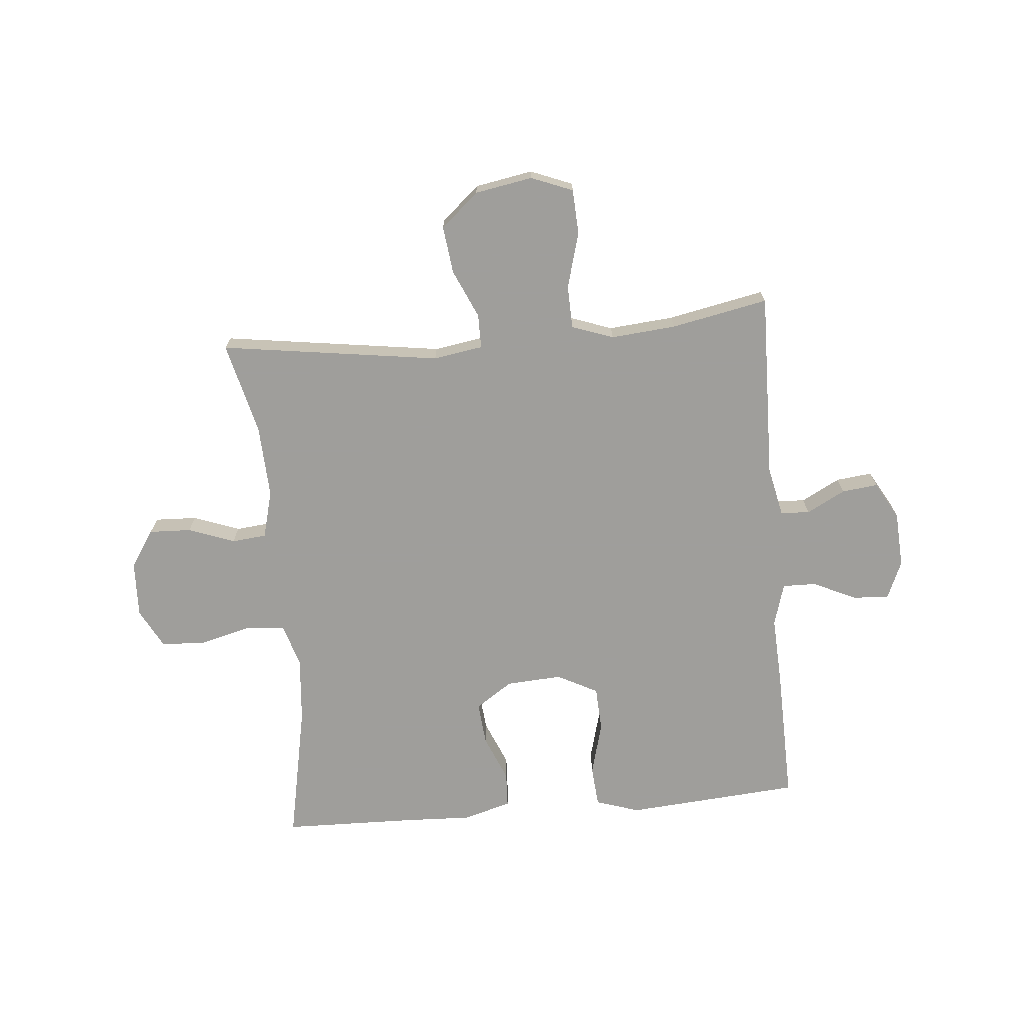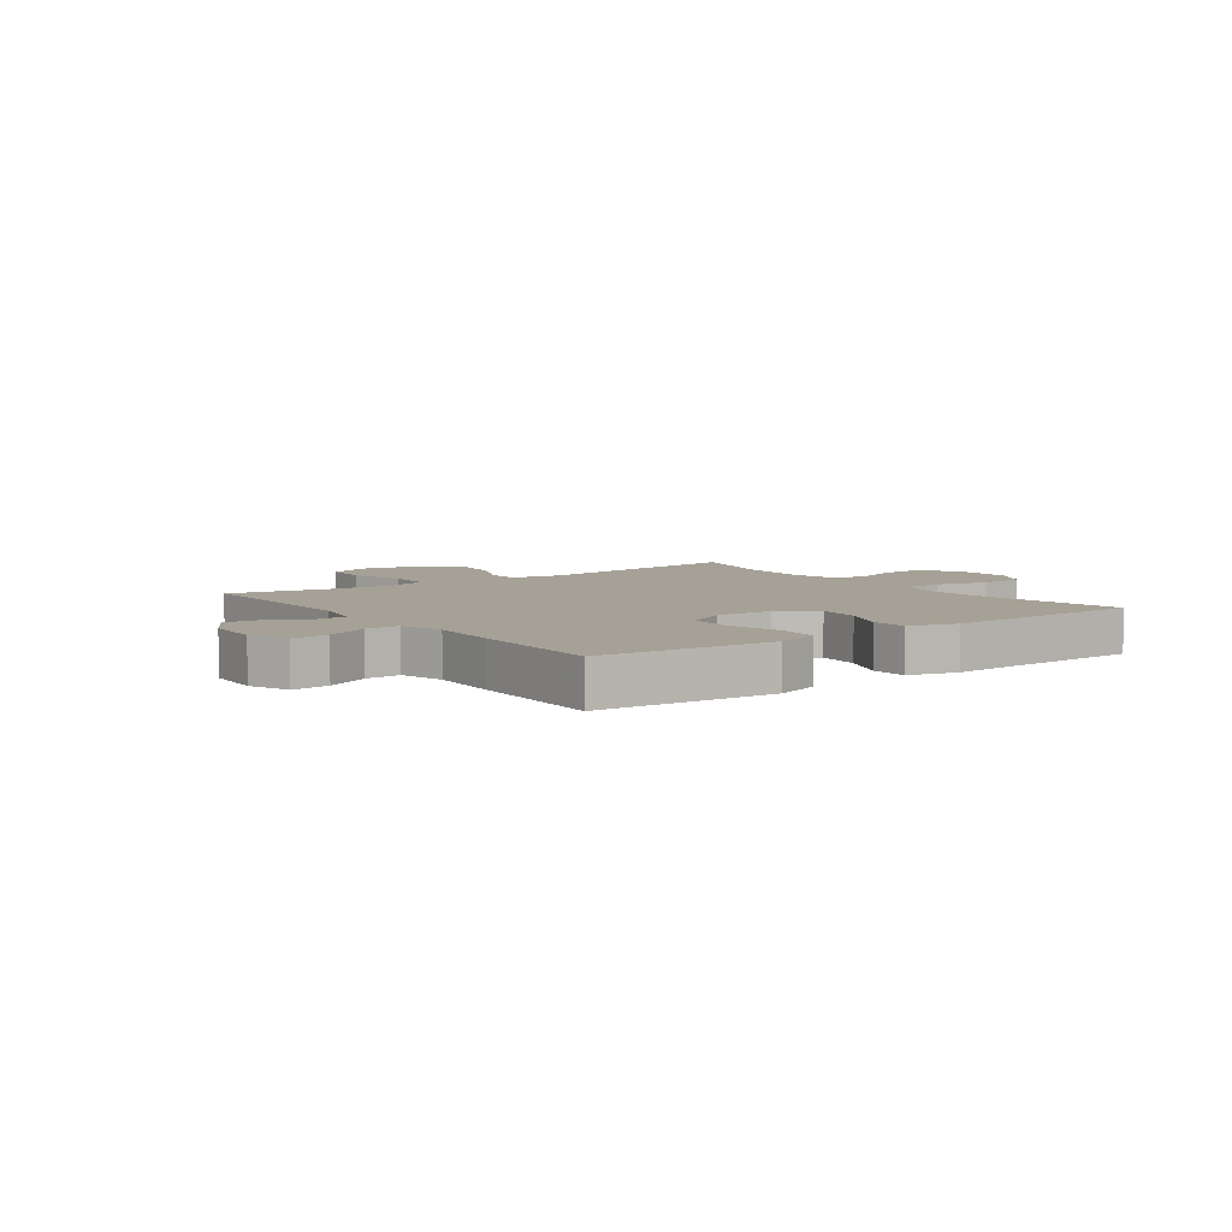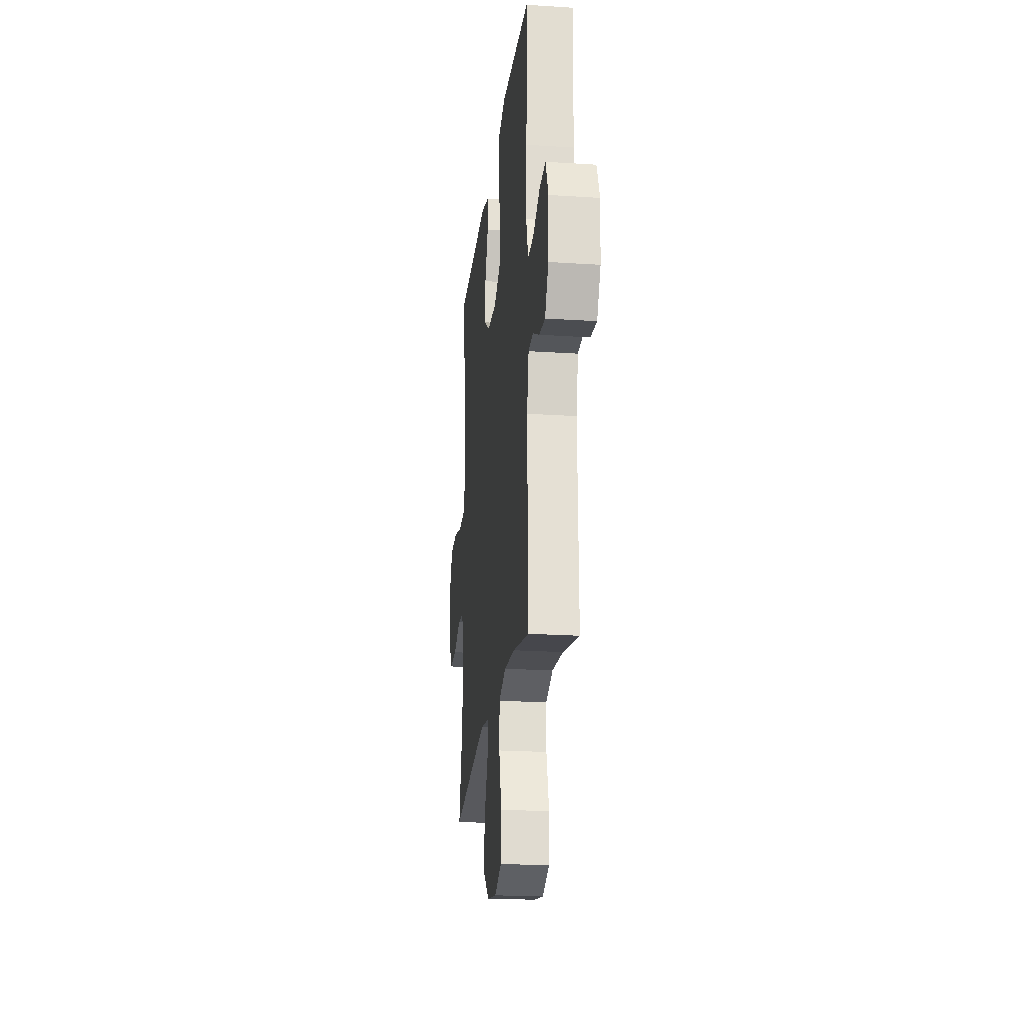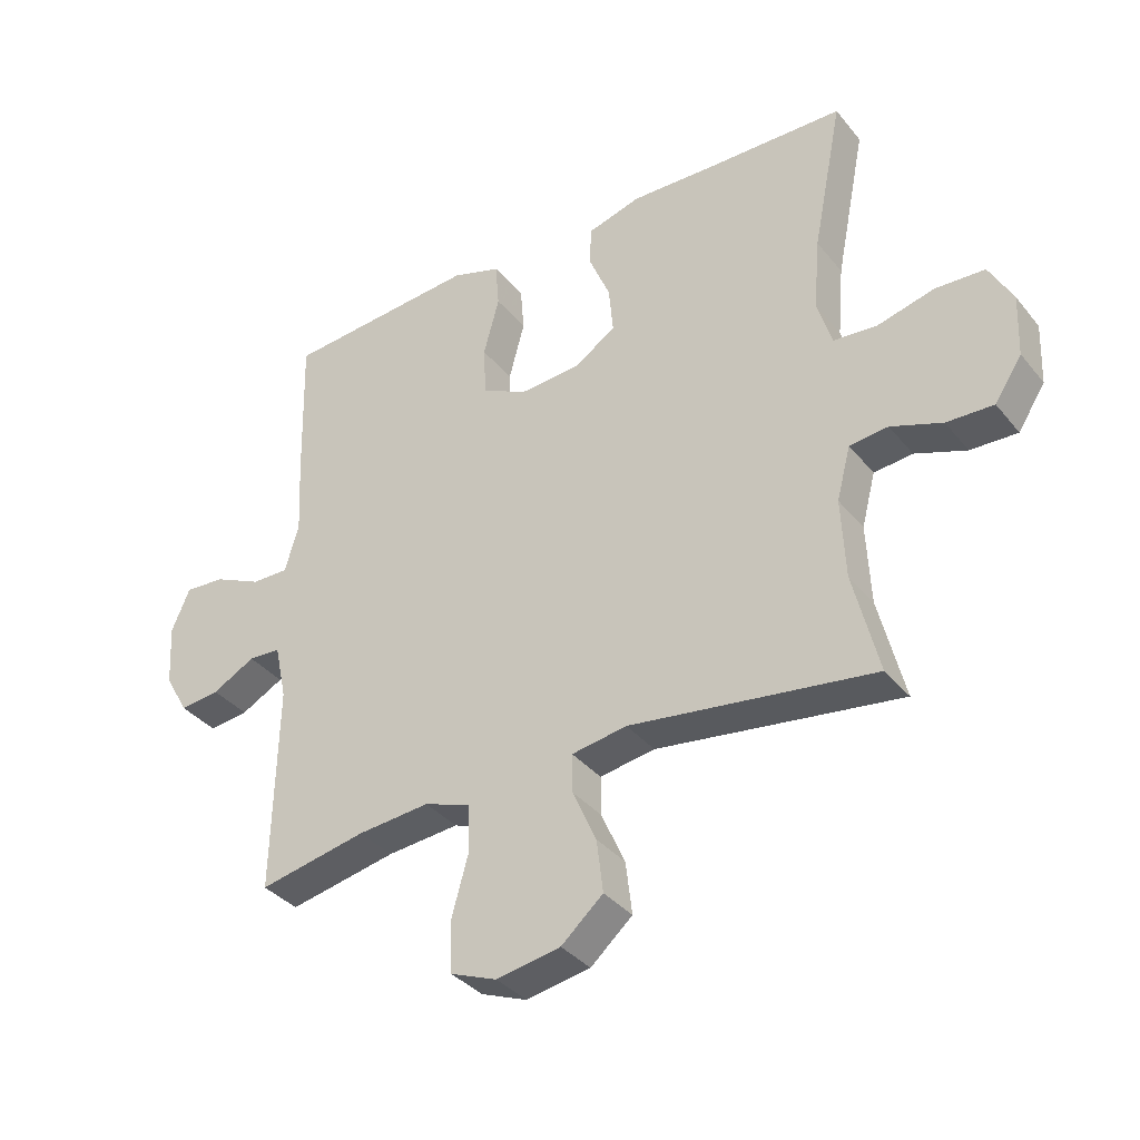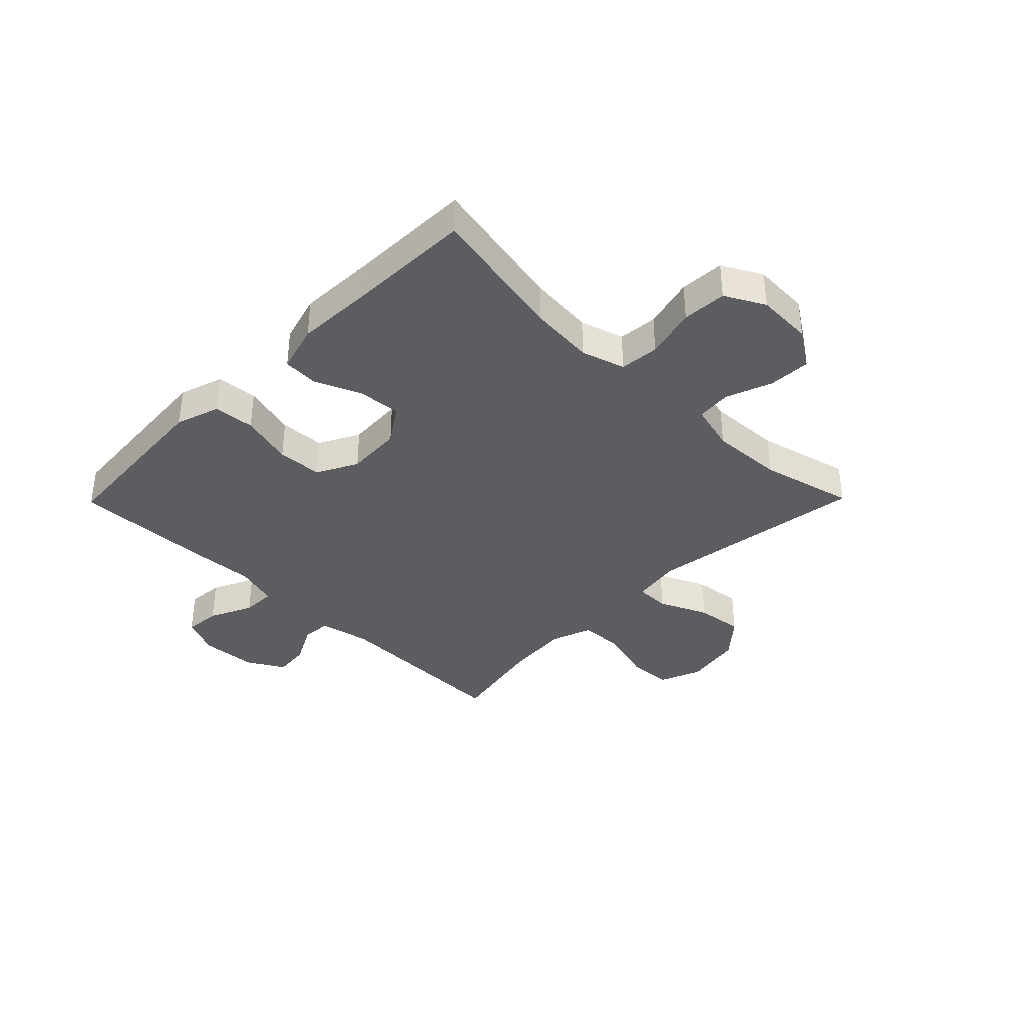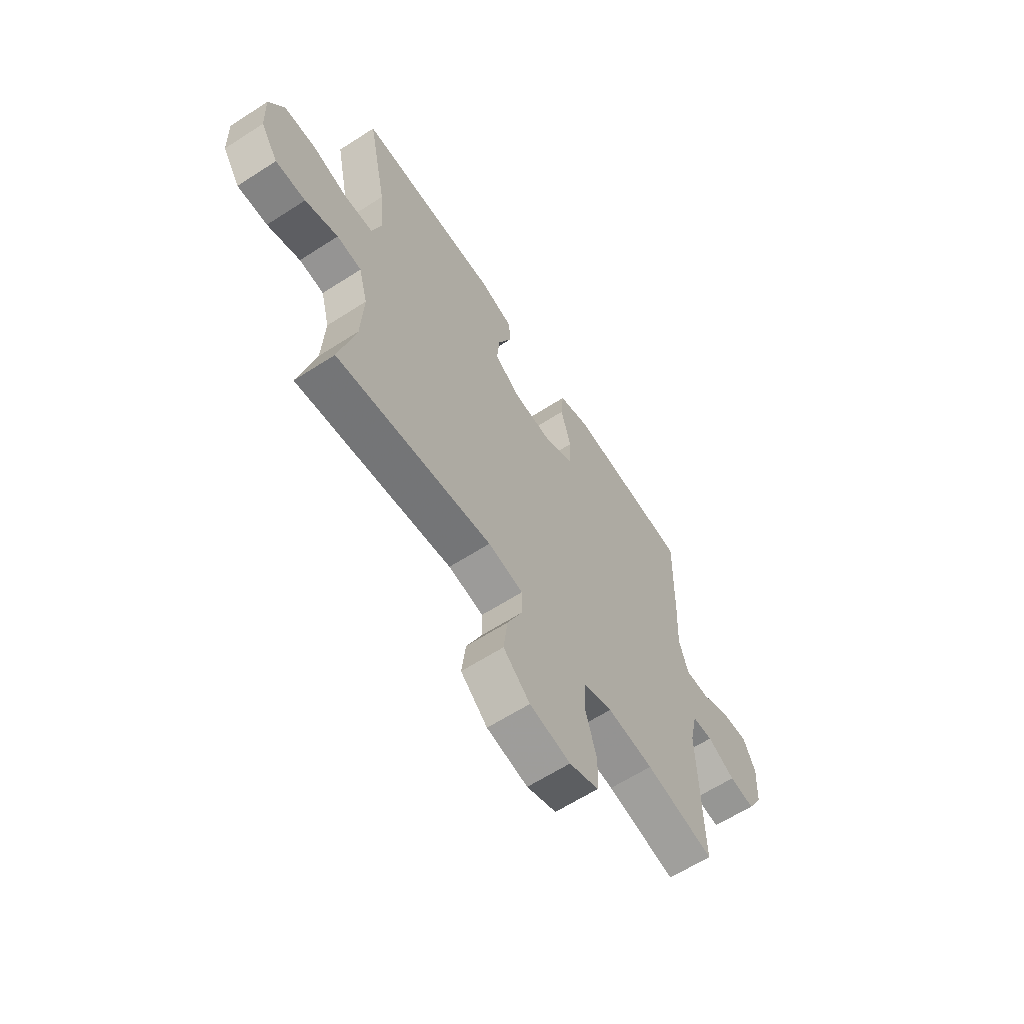
<metadata>
{"format":"obj","ext":"obj","renderer":"f3d","projection":"perspective","resolution":1024,"background":"white","views":[{"elev":-70.8,"azim":-174.9,"up":"+Y"},{"elev":6.2,"azim":-36.1,"up":"+Y"},{"elev":-22.1,"azim":-96.5,"up":"+Z"},{"elev":-36.1,"azim":33.7,"up":"+Z"},{"elev":-37.1,"azim":45.5,"up":"+Y"},{"elev":-62.9,"azim":123.1,"up":"+Z"}]}
</metadata>
<code>
v 0.5 0.07 0.5
v 0.452 0.07 0.258
v 0.442 0.07 0.143
v 0.465 0.07 0.067
v 0.534 0.07 0.061
v 0.624 0.07 0.084
v 0.702 0.07 0.08
v 0.739 0.07 0.011
v 0.735 0.07 -0.087
v 0.692 0.07 -0.153
v 0.618 0.07 -0.15
v 0.537 0.07 -0.12
v 0.476 0.07 -0.126
v 0.454 0.07 -0.21
v 0.46 0.07 -0.337
v 0.5 0.07 -0.5
v 0.115 0.07 -0.445
v 0.028 0.07 -0.459
v 0.028 0.07 -0.519
v 0.066 0.07 -0.604
v 0.076 0.07 -0.687
v 0.01 0.07 -0.745
v -0.091 0.07 -0.763
v -0.164 0.07 -0.734
v -0.168 0.07 -0.655
v -0.141 0.07 -0.558
v -0.143 0.07 -0.482
v -0.216 0.07 -0.456
v -0.33 0.07 -0.466
v -0.5 0.07 -0.5
v -0.493 0.07 -0.172
v -0.512 0.07 -0.084
v -0.563 0.07 -0.081
v -0.631 0.07 -0.117
v -0.694 0.07 -0.124
v -0.731 0.07 -0.059
v -0.737 0.07 0.039
v -0.708 0.07 0.107
v -0.644 0.07 0.102
v -0.569 0.07 0.067
v -0.51 0.07 0.066
v -0.488 0.07 0.141
v -0.494 0.07 0.261
v -0.5 0.07 0.5
v -0.31 0.07 0.515
v -0.194 0.07 0.524
v -0.117 0.07 0.499
v -0.111 0.07 0.427
v -0.136 0.07 0.334
v -0.132 0.07 0.255
v -0.061 0.07 0.218
v 0.037 0.07 0.224
v 0.102 0.07 0.268
v 0.095 0.07 0.343
v 0.061 0.07 0.424
v 0.064 0.07 0.486
v 0.148 0.07 0.51
v 0.278 0.07 0.505
v 0.5 0 0.5
v 0.452 0 0.258
v 0.442 0 0.143
v 0.465 0 0.067
v 0.534 0 0.061
v 0.624 0 0.084
v 0.702 0 0.08
v 0.739 0 0.011
v 0.735 0 -0.087
v 0.692 0 -0.153
v 0.618 0 -0.15
v 0.537 0 -0.12
v 0.476 0 -0.126
v 0.454 0 -0.21
v 0.46 0 -0.337
v 0.5 0 -0.5
v 0.115 0 -0.445
v 0.028 0 -0.459
v 0.028 0 -0.519
v 0.066 0 -0.604
v 0.076 0 -0.687
v 0.01 0 -0.745
v -0.091 0 -0.763
v -0.164 0 -0.734
v -0.168 0 -0.655
v -0.141 0 -0.558
v -0.143 0 -0.482
v -0.216 0 -0.456
v -0.33 0 -0.466
v -0.5 0 -0.5
v -0.493 0 -0.172
v -0.512 0 -0.084
v -0.563 0 -0.081
v -0.631 0 -0.117
v -0.694 0 -0.124
v -0.731 0 -0.059
v -0.737 0 0.039
v -0.708 0 0.107
v -0.644 0 0.102
v -0.569 0 0.067
v -0.51 0 0.066
v -0.488 0 0.141
v -0.494 0 0.261
v -0.5 0 0.5
v -0.31 0 0.515
v -0.194 0 0.524
v -0.117 0 0.499
v -0.111 0 0.427
v -0.136 0 0.334
v -0.132 0 0.255
v -0.061 0 0.218
v 0.037 0 0.224
v 0.102 0 0.268
v 0.095 0 0.343
v 0.061 0 0.424
v 0.064 0 0.486
v 0.148 0 0.51
v 0.278 0 0.505
f 56 57 58
f 55 56 58
f 54 55 58
f 58 1 2
f 54 58 2
f 53 54 2
f 52 53 2 3
f 51 52 3 4
f 47 48 49
f 46 47 49
f 45 46 49
f 44 45 49
f 43 44 49
f 42 43 49
f 41 42 49 50
f 38 39 40
f 37 38 40
f 36 37 40
f 35 36 40
f 34 35 40
f 33 34 40
f 32 33 40 41
f 41 50 51
f 32 41 51
f 31 32 51
f 24 25 26
f 23 24 26
f 22 23 26
f 21 22 26
f 20 21 26
f 19 20 26
f 18 19 26 27
f 17 18 27 28
f 15 16 17
f 14 15 17 28
f 10 11 12
f 9 10 12
f 8 9 12
f 7 8 12
f 6 7 12
f 5 6 12
f 4 5 12 13
f 4 13 14
f 51 4 14
f 31 51 14
f 30 31 14
f 29 30 14
f 14 28 29
f 116 115 114
f 116 114 113
f 116 113 112
f 60 59 116
f 60 116 112
f 60 112 111
f 61 60 111 110
f 62 61 110 109
f 107 106 105
f 107 105 104
f 107 104 103
f 107 103 102
f 107 102 101
f 107 101 100
f 108 107 100 99
f 98 97 96
f 98 96 95
f 98 95 94
f 98 94 93
f 98 93 92
f 98 92 91
f 99 98 91 90
f 109 108 99
f 109 99 90
f 109 90 89
f 84 83 82
f 84 82 81
f 84 81 80
f 84 80 79
f 84 79 78
f 84 78 77
f 85 84 77 76
f 86 85 76 75
f 75 74 73
f 86 75 73 72
f 70 69 68
f 70 68 67
f 70 67 66
f 70 66 65
f 70 65 64
f 70 64 63
f 71 70 63 62
f 72 71 62
f 72 62 109
f 72 109 89
f 72 89 88
f 72 88 87
f 87 86 72
f 1 59 60 2
f 2 60 61 3
f 3 61 62 4
f 4 62 63 5
f 5 63 64 6
f 6 64 65 7
f 7 65 66 8
f 8 66 67 9
f 9 67 68 10
f 10 68 69 11
f 11 69 70 12
f 12 70 71 13
f 13 71 72 14
f 14 72 73 15
f 15 73 74 16
f 16 74 75 17
f 17 75 76 18
f 18 76 77 19
f 19 77 78 20
f 20 78 79 21
f 21 79 80 22
f 22 80 81 23
f 23 81 82 24
f 24 82 83 25
f 25 83 84 26
f 26 84 85 27
f 27 85 86 28
f 28 86 87 29
f 29 87 88 30
f 30 88 89 31
f 31 89 90 32
f 32 90 91 33
f 33 91 92 34
f 34 92 93 35
f 35 93 94 36
f 36 94 95 37
f 37 95 96 38
f 38 96 97 39
f 39 97 98 40
f 40 98 99 41
f 41 99 100 42
f 42 100 101 43
f 43 101 102 44
f 44 102 103 45
f 45 103 104 46
f 46 104 105 47
f 47 105 106 48
f 48 106 107 49
f 49 107 108 50
f 50 108 109 51
f 51 109 110 52
f 52 110 111 53
f 53 111 112 54
f 54 112 113 55
f 55 113 114 56
f 56 114 115 57
f 57 115 116 58
f 58 116 59 1

</code>
